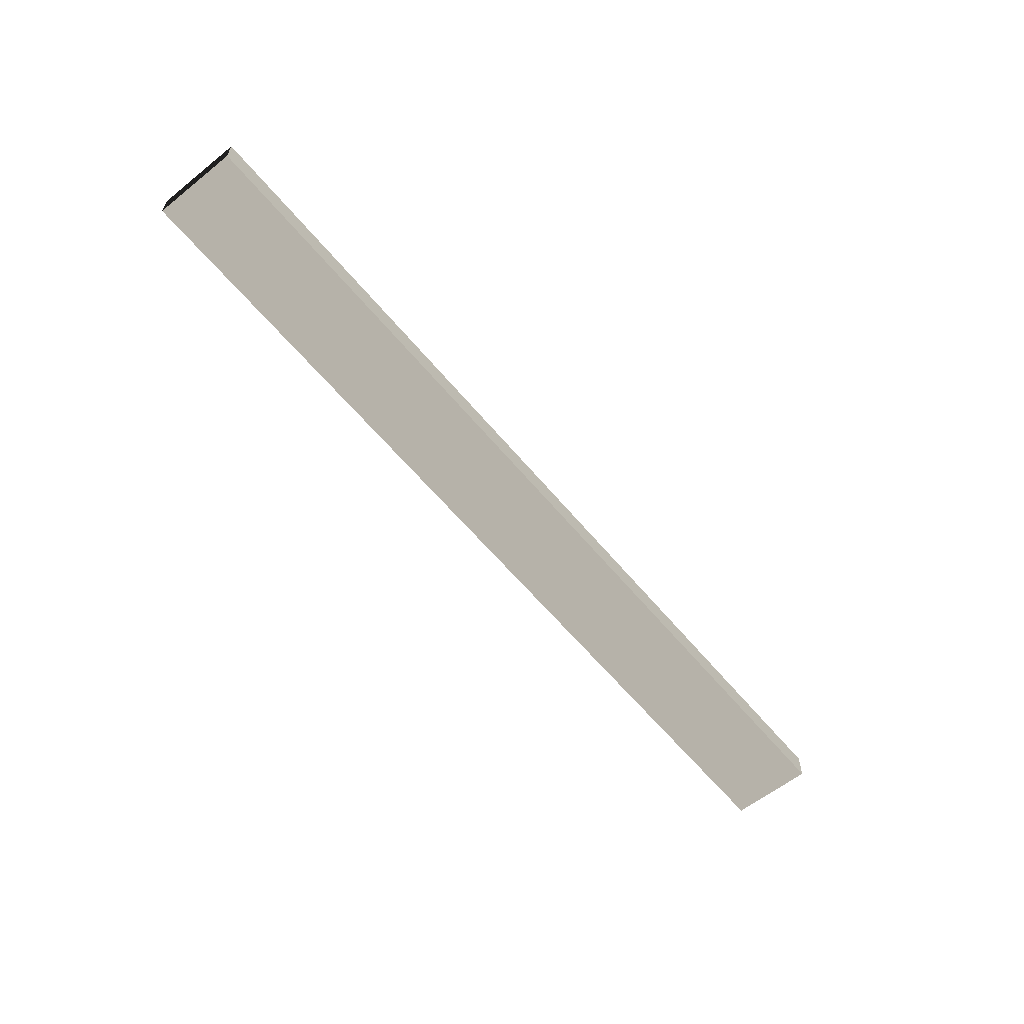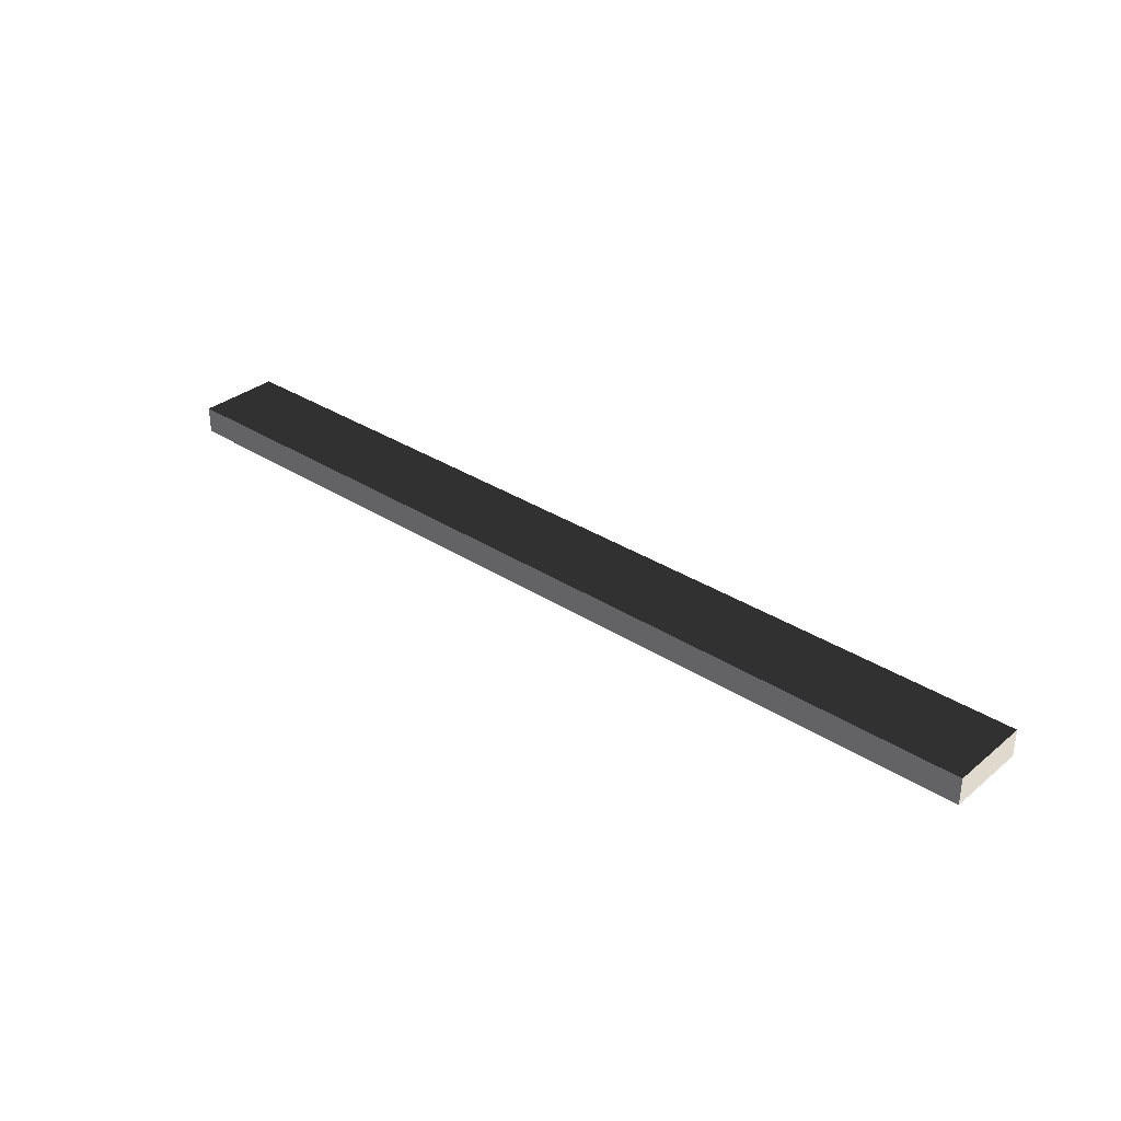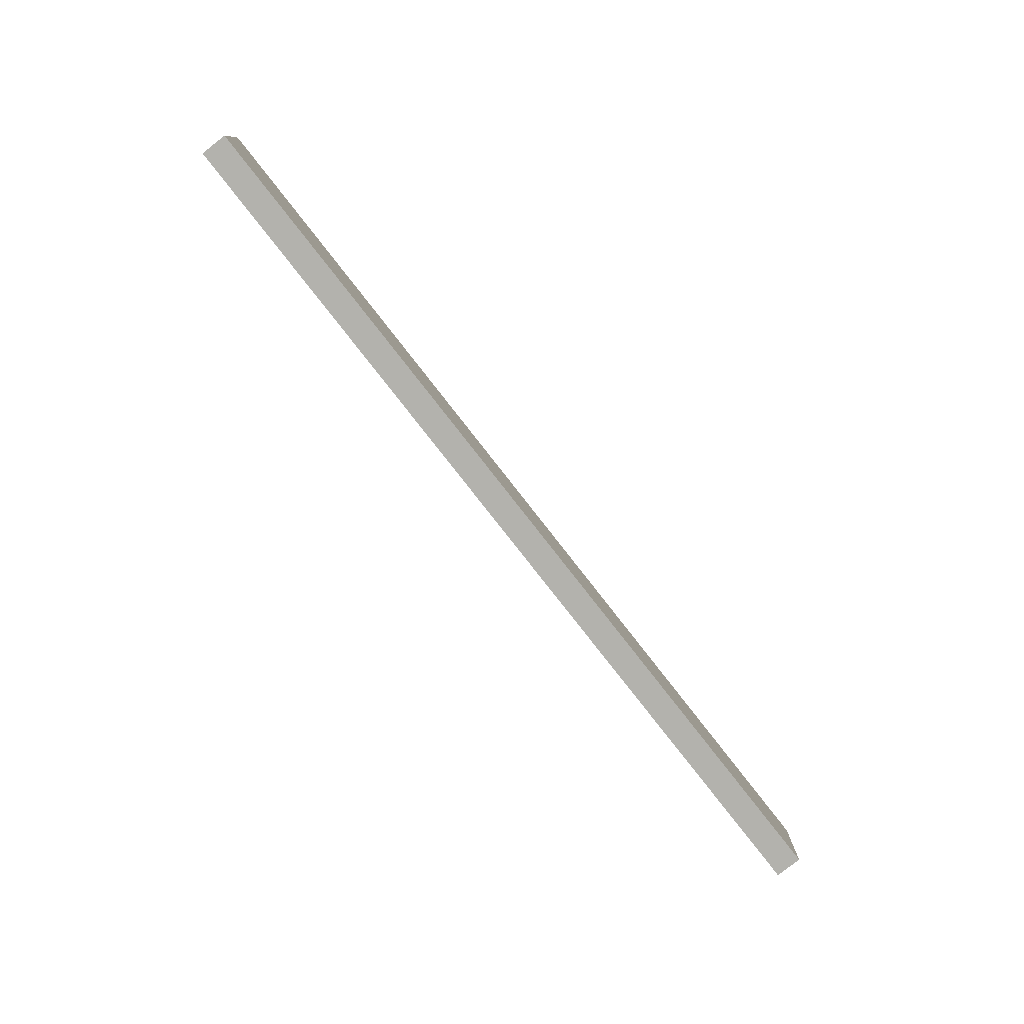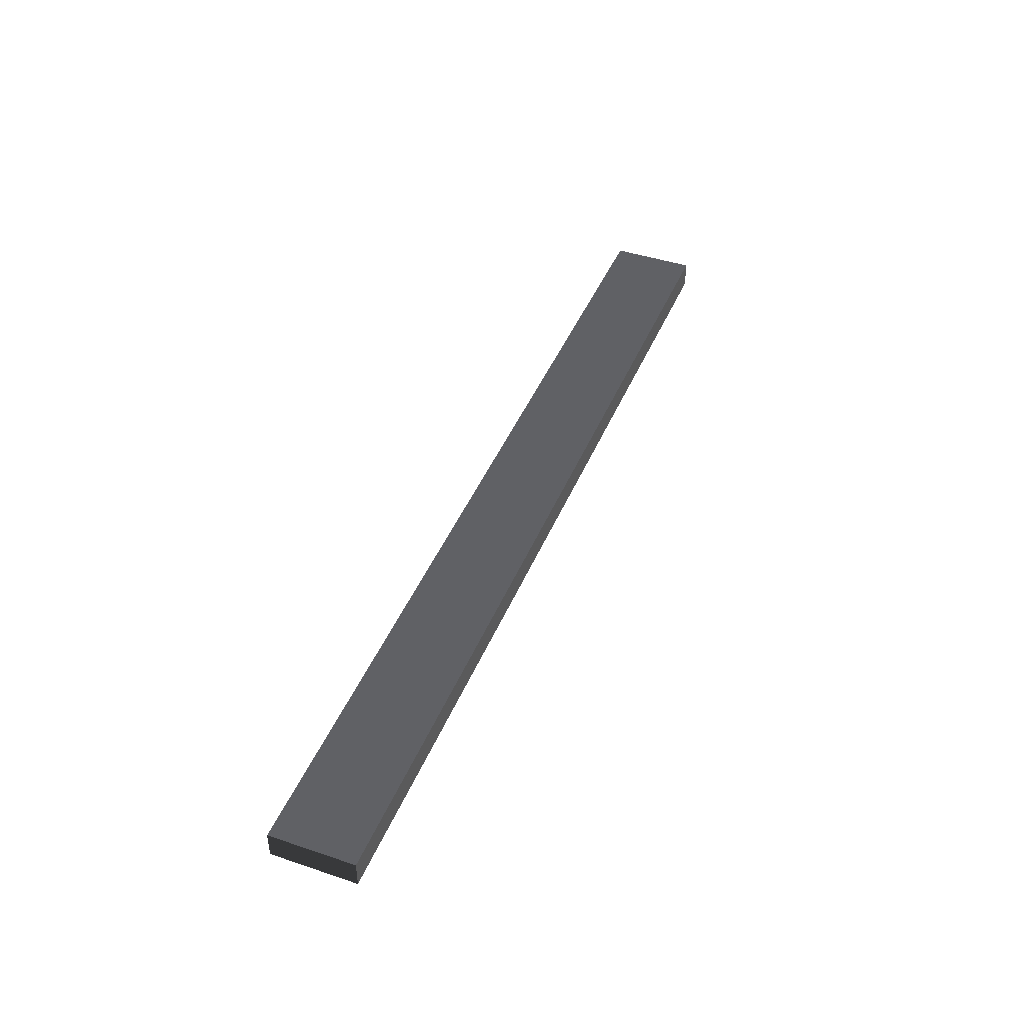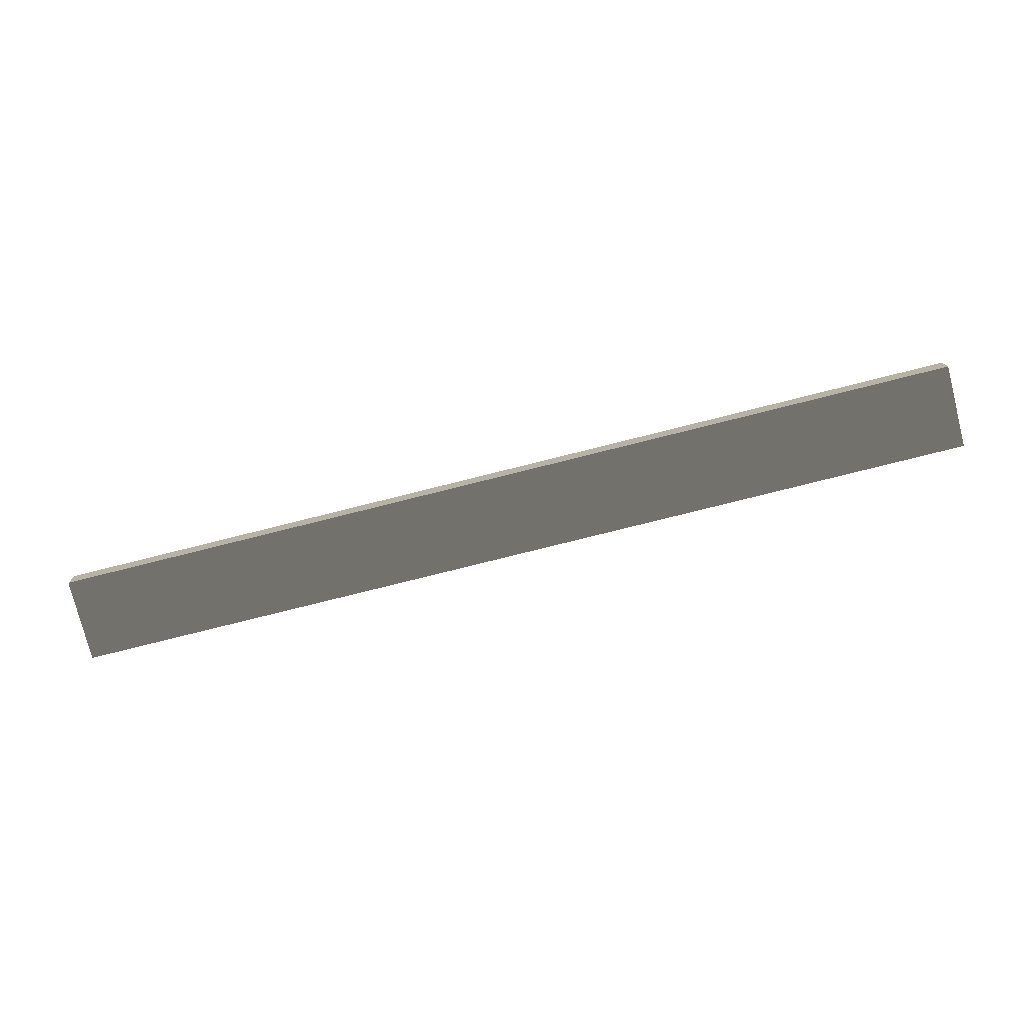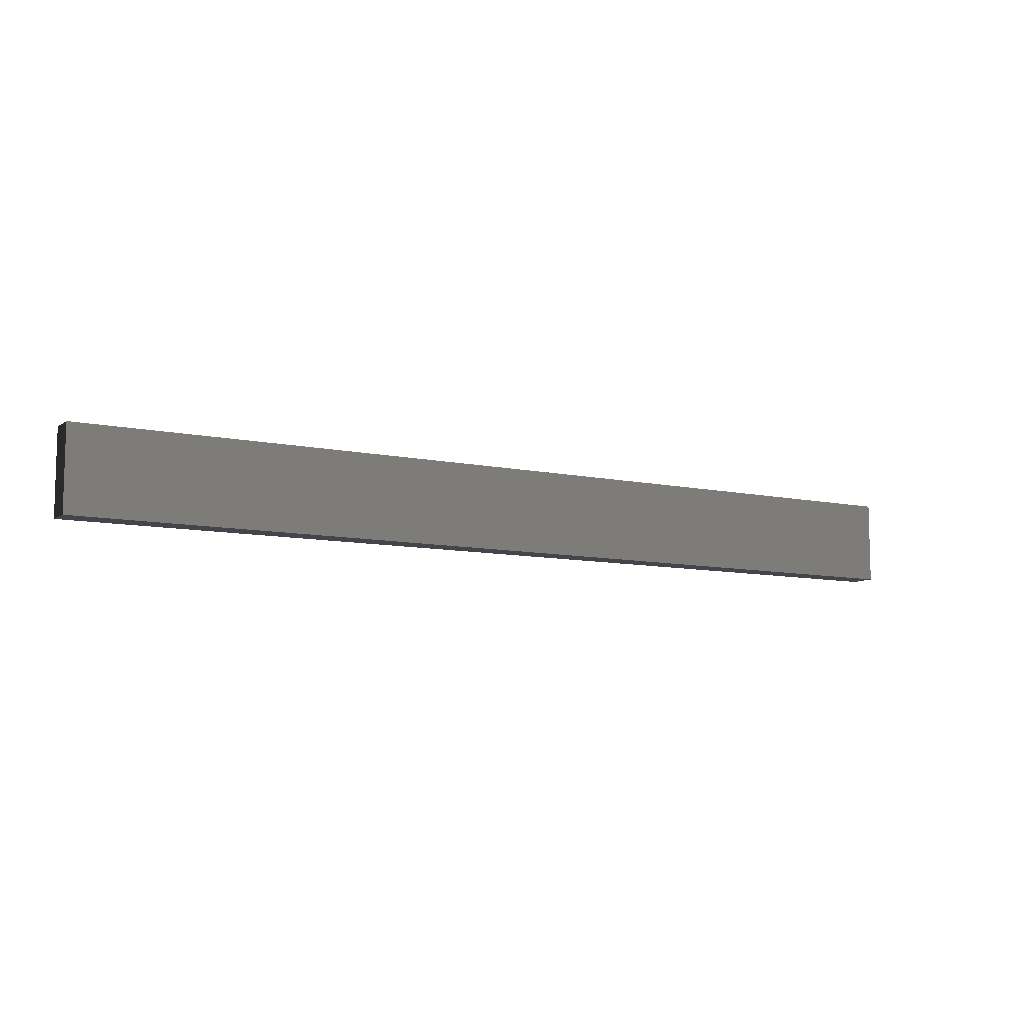
<metadata>
{"format":"obj","ext":"obj","renderer":"f3d","projection":"perspective","resolution":1024,"background":"white","views":[{"elev":-59.9,"azim":129.3,"up":"+Z"},{"elev":32.8,"azim":41.7,"up":"+Z"},{"elev":-79.4,"azim":-52.0,"up":"+Y"},{"elev":43.6,"azim":-68.4,"up":"+Z"},{"elev":-77.0,"azim":14.1,"up":"+Z"},{"elev":-9.2,"azim":149.9,"up":"+Y"}]}
</metadata>
<code>
v 6.593 0.5968 0.1935
v -6.593 -0.5968 0.1935
v -6.593 0.5968 0.1935
v 6.593 -0.5968 0.1935
v 6.593 0.5968 -0.1935
v 6.593 -0.5968 0.1935
v 6.593 0.5968 0.1935
v 6.593 -0.5968 -0.1935
v -6.593 0.5968 -0.1935
v 6.593 -0.5968 -0.1935
v 6.593 0.5968 -0.1935
v -6.593 -0.5968 -0.1935
v -6.593 0.5968 0.1935
v -6.593 -0.5968 -0.1935
v -6.593 0.5968 -0.1935
v -6.593 -0.5968 0.1935
v 6.593 0.5968 -0.1935
v -6.593 0.5968 0.1935
v -6.593 0.5968 -0.1935
v 6.593 0.5968 0.1935
v 6.593 -0.5968 0.1935
v -6.593 -0.5968 -0.1935
v -6.593 -0.5968 0.1935
v 6.593 -0.5968 -0.1935
g step4_14582_11
f 1 3 2
f 4 1 2
f 5 7 6
f 8 5 6
f 9 11 10
f 12 9 10
f 13 15 14
f 16 13 14
f 17 19 18
f 20 17 18
f 21 23 22
f 24 21 22

</code>
